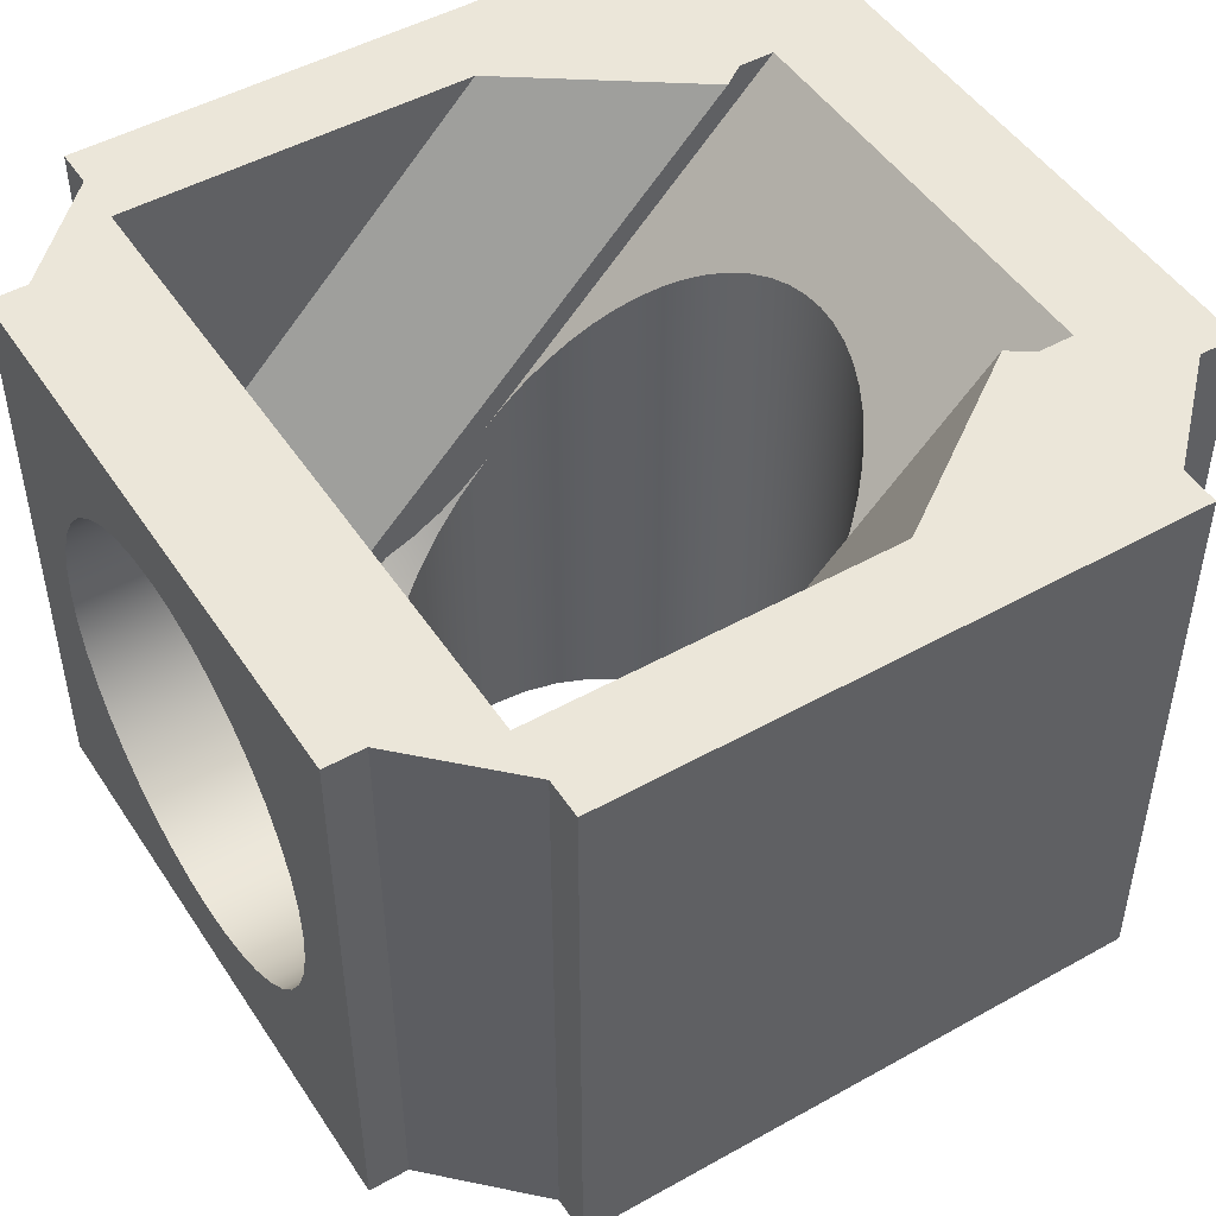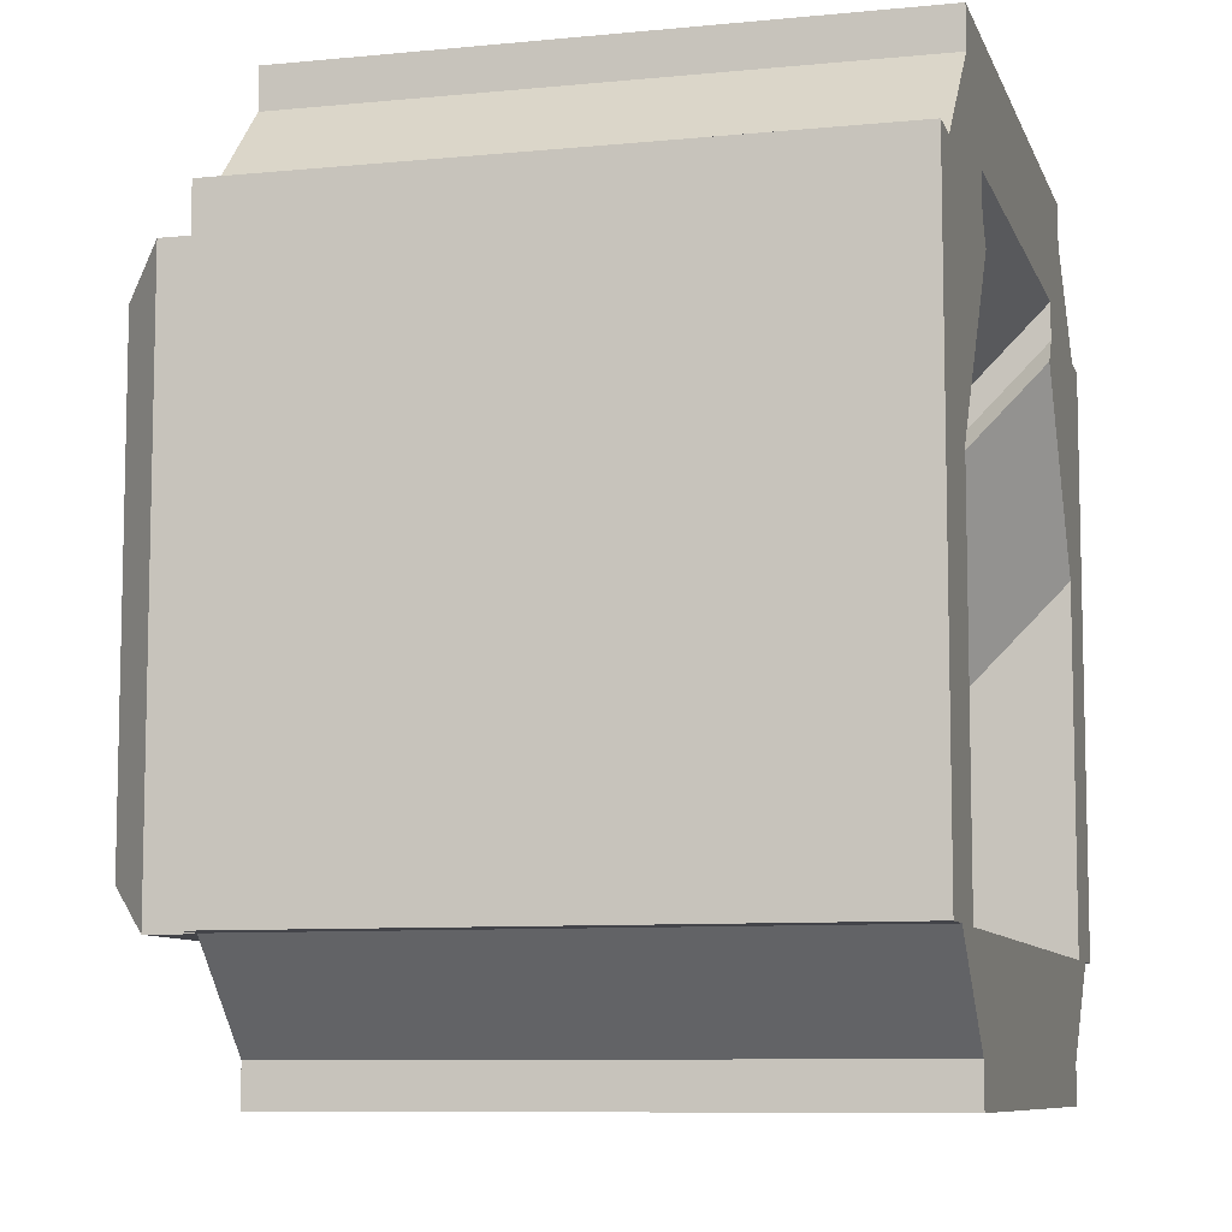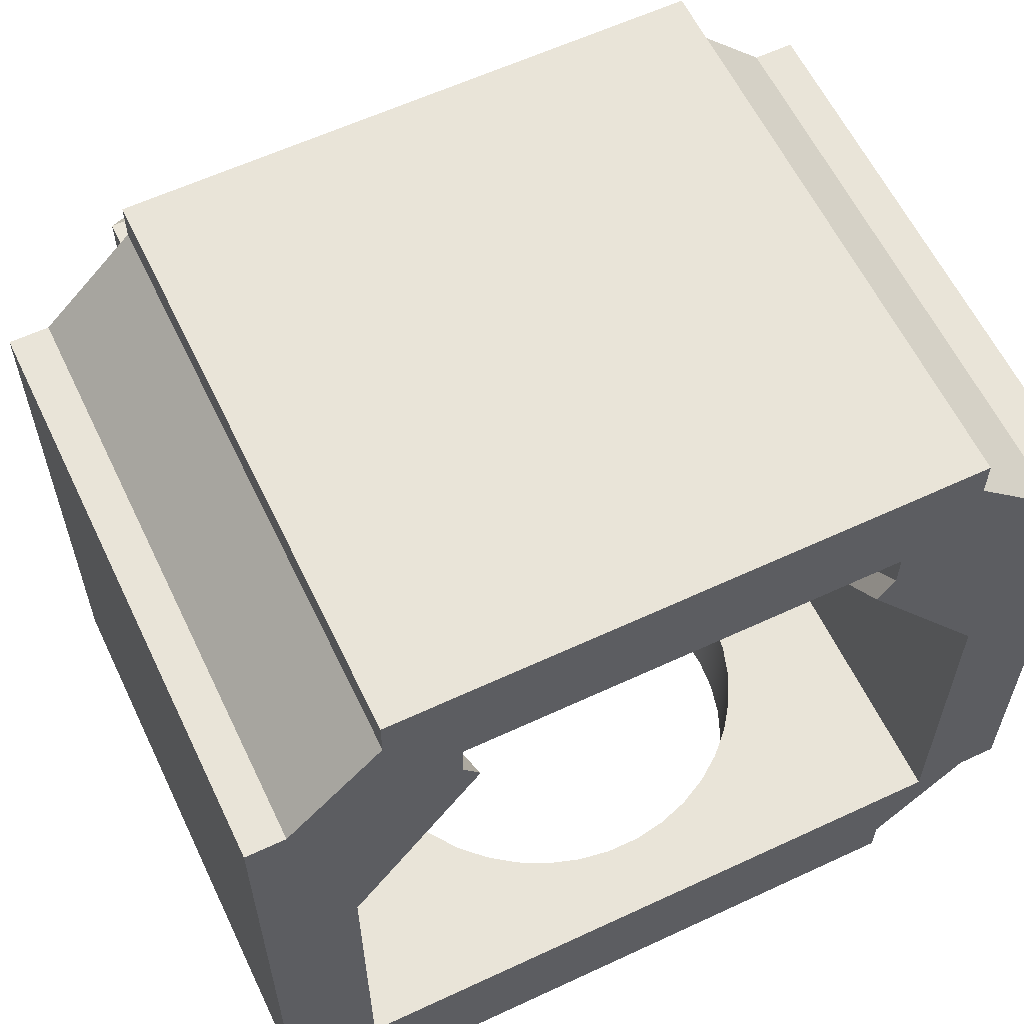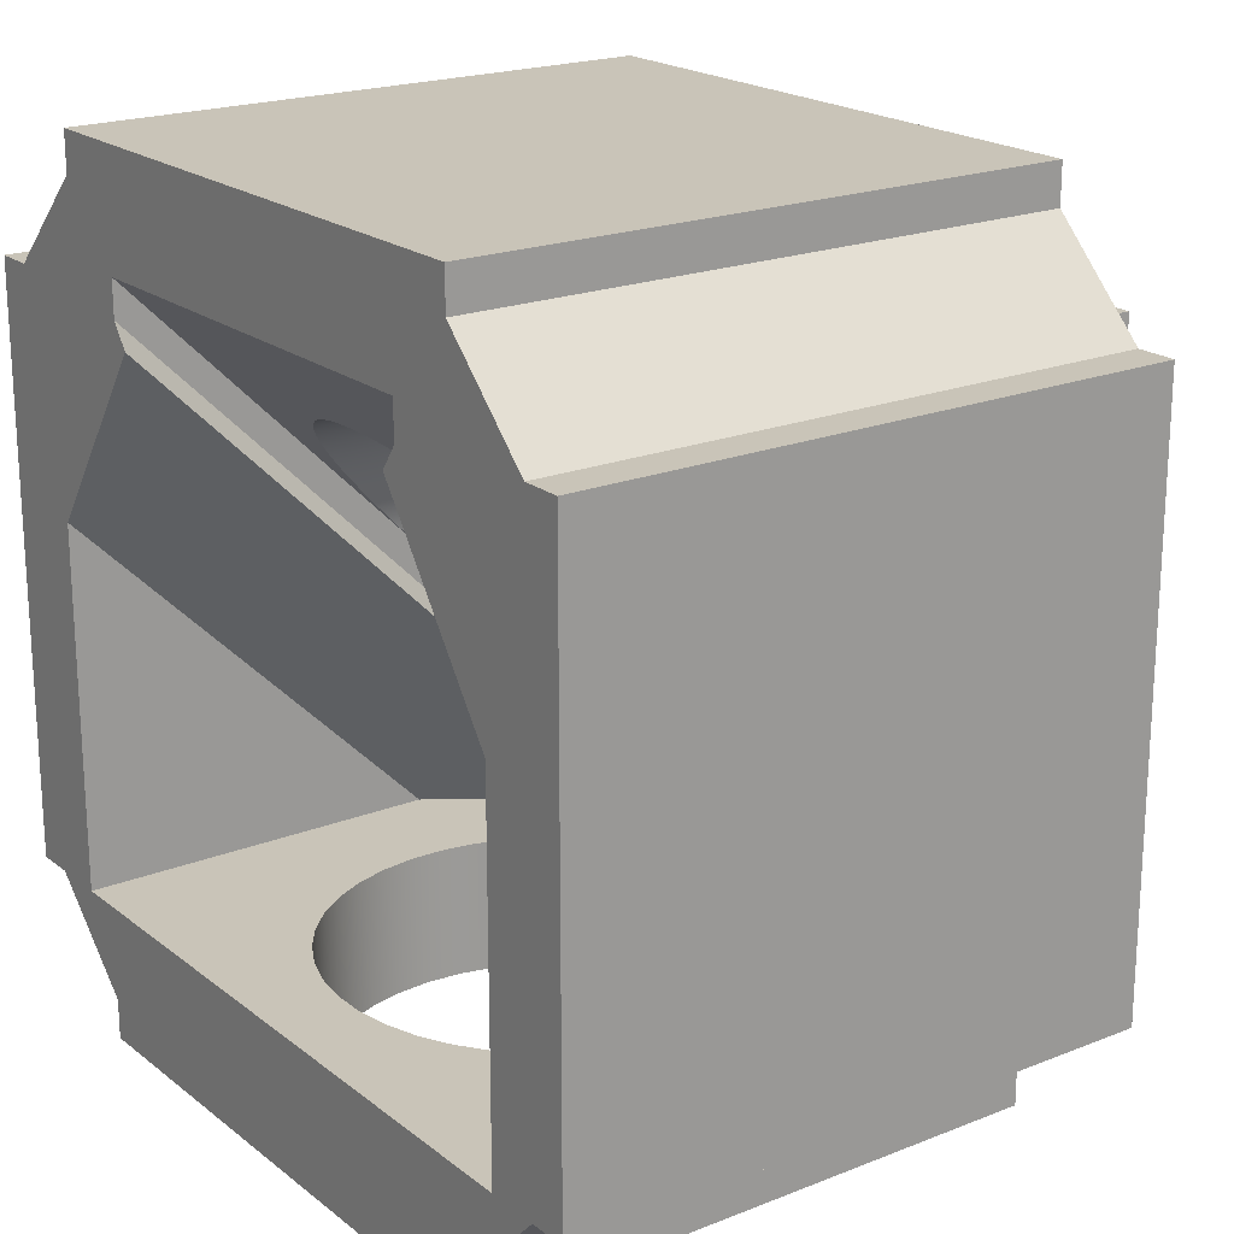
<metadata>
{"format":"obj","ext":"obj","renderer":"f3d","projection":"perspective","resolution":1024,"background":"white","views":[{"elev":48.5,"azim":-122.0,"up":"+Y"},{"elev":-8.5,"azim":105.0,"up":"+Z"},{"elev":60.3,"azim":154.5,"up":"+Z"},{"elev":20.2,"azim":-126.0,"up":"+Z"}]}
</metadata>
<code>
g Solid1:28
v 24.83 7.7 -16.98
v 24.83 41.85 -16.98
v 24.83 7.7 16.98
v 24.83 41.85 16.98
v 22.52 7.7 -16.98
v 22.52 41.85 -16.98
v 22.52 7.7 16.98
v 22.52 41.85 16.98
v 19.38 20.92 -16.98
v 19.38 41.85 -16.98
v 19.38 41.85 3.952
v 16.98 7.7 -24.83
v 16.98 41.85 -24.83
v 16.98 7.7 -22.52
v 16.98 41.85 -22.52
v 16.98 7.7 22.52
v 16.98 41.85 22.52
v 16.98 7.7 24.83
v 16.98 41.85 24.83
v 16.73 2.5 -16.73
v 16.73 7.7 -16.73
v 16.73 2.5 16.73
v 16.73 7.7 16.73
v 15.25 15.09 -16.98
v 14.22 0 -14.22
v 14.22 0 14.22
v 12.75 24.77 -24.83
v 12.75 11.94 -13.83
v 12.75 10.86 -12.75
v 12.75 16.93 -6.688
v 12.75 17.66 -4.832
v 12.75 18.63 -3.091
v 12.75 19.8 -1.48
v 12.75 0 0
v 12.75 21.14 0
v 12.75 23.61 0
v 12.75 41.85 16.08
v 12.75 41.85 18.24
v 12.71 23.78 -16.98
v 12.71 25.78 -16.98
v 12.69 24.86 1.25
v 12.68 17.56 -4.856
v 12.62 19.35 -1.815
v 12.59 22.78 -24.83
v 12.59 26.77 -24.83
v 12.59 0 -1.995
v 12.59 0 1.995
v 12.51 26.1 2.487
v 12.4 21.81 -16.98
v 12.4 27.76 -16.98
v 12.23 17.6 -3.607
v 12.2 27.32 3.701
v 12.16 15.97 -7.646
v 12.13 20.84 -24.83
v 12.13 28.71 -24.83
v 12.13 0 -3.94
v 12.13 0 3.94
v 11.93 16.01 -6.443
v 11.78 19.91 -16.98
v 11.78 28.49 4.879
v 11.78 29.66 -16.98
v 11.78 12.63 -14.52
v 11.78 41.85 14.7
v 11.58 15.94 -5.338
v 11.49 15.06 -8.559
v 11.36 18.99 -24.83
v 11.36 30.56 -24.83
v 11.36 0 -5.788
v 11.36 0 5.788
v 11.24 29.62 6.01
v 10.97 14.56 -7.93
v 10.88 18.12 -16.98
v 10.87 31.44 -16.98
v 10.75 14.19 -9.419
v 10.67 14.39 -6.973
v 10.6 30.7 7.084
v 10.31 17.28 -24.83
v 10.31 32.27 -24.83
v 10.31 0 -7.494
v 10.31 0 7.494
v 10.07 13.53 -9.002
v 9.926 13.39 -10.22
v 9.856 31.7 8.089
v 9.704 16.5 -16.98
v 9.692 33.06 -16.98
v 9.526 12.98 -8.475
v 9.063 12.58 -9.984
v 9.037 12.65 -10.96
v 9.016 15.76 -24.83
v 9.016 33.79 -24.83
v 9.016 0 -9.016
v 9.016 0 9.016
v 9.016 32.63 9.016
v 8.863 12.35 -9.165
v 8.292 15.09 -16.98
v 8.277 34.47 -16.98
v 8.146 11.75 -9.808
v 8.128 11.87 -10.73
v 8.089 33.47 9.856
v 8.082 11.98 -11.63
v 7.494 14.46 -24.83
v 7.494 35.09 -24.83
v 7.494 0 -10.31
v 7.494 0 10.31
v 7.403 14.39 -16.28
v 7.375 11.22 -10.4
v 7.12 11.23 -11.4
v 7.084 34.22 10.6
v 7.066 11.38 -12.23
v 6.659 35.65 -16.98
v 6.554 10.73 -10.94
v 6.457 13.78 -15.67
v 6.045 10.68 -11.98
v 6.01 34.86 11.24
v 5.993 10.86 -12.75
v 5.788 13.41 -24.83
v 5.788 36.14 -24.83
v 5.788 0 -11.36
v 5.788 0 11.36
v 5.686 10.3 -11.41
v 5.46 13.25 -15.14
v 4.879 35.39 11.78
v 4.877 36.56 -16.98
v 4.776 9.936 -11.82
v 4.42 12.82 -14.7
v 3.94 12.65 -24.83
v 3.94 36.9 -24.83
v 3.94 0 -12.13
v 3.94 0 12.13
v 3.701 35.82 12.2
v 3.621 10.34 -12.23
v 3.346 12.47 -14.36
v 2.975 37.17 -16.98
v 2.487 36.12 12.51
v 2.432 10.63 -12.52
v 2.245 12.22 -14.11
v 1.995 12.18 -24.83
v 1.995 37.37 -24.83
v 1.995 0 -12.59
v 1.995 0 12.59
v 1.25 36.3 12.69
v 1.222 10.81 -12.69
v 1.127 12.07 -13.96
v 0.9999 37.49 -16.98
v 0 12.03 -24.83
v 0 37.53 -24.83
v 0 12.03 -13.91
v 0 0 -12.75
v 0 10.86 -12.75
v 0 0 12.75
v 0 36.36 12.75
v -0.9999 37.49 -16.98
v -1.127 12.07 -13.96
v -1.222 10.81 -12.69
v -1.25 36.3 12.69
v -1.995 12.18 -24.83
v -1.995 37.37 -24.83
v -1.995 0 -12.59
v -1.995 0 12.59
v -2.245 12.22 -14.11
v -2.432 10.63 -12.52
v -2.487 36.12 12.51
v -2.975 37.17 -16.98
v -3.346 12.47 -14.36
v -3.621 10.34 -12.23
v -3.701 35.82 12.2
v -3.94 12.65 -24.83
v -3.94 36.9 -24.83
v -3.94 0 -12.13
v -3.94 0 12.13
v -4.42 12.82 -14.7
v -4.776 9.936 -11.82
v -4.877 36.56 -16.98
v -4.879 35.39 11.78
v -5.46 13.25 -15.14
v -5.686 10.3 -11.41
v -5.788 13.41 -24.83
v -5.788 36.14 -24.83
v -5.788 0 -11.36
v -5.788 0 11.36
v -5.993 10.86 -12.75
v -6.01 34.86 11.24
v -6.045 10.68 -11.98
v -6.457 13.78 -15.67
v -6.554 10.73 -10.94
v -6.659 35.65 -16.98
v -7.066 11.38 -12.23
v -7.084 34.22 10.6
v -7.12 11.23 -11.4
v -7.375 11.22 -10.4
v -7.403 14.39 -16.28
v -7.494 14.46 -24.83
v -7.494 35.09 -24.83
v -7.494 0 -10.31
v -7.494 0 10.31
v -8.082 11.98 -11.63
v -8.089 33.47 9.856
v -8.128 11.87 -10.73
v -8.146 11.75 -9.808
v -8.277 34.47 -16.98
v -8.292 15.09 -16.98
v -8.863 12.35 -9.165
v -9.016 15.76 -24.83
v -9.016 33.79 -24.83
v -9.016 0 -9.016
v -9.016 0 9.016
v -9.016 32.63 9.016
v -9.037 12.65 -10.96
v -9.063 12.58 -9.984
v -9.526 12.98 -8.475
v -9.692 33.06 -16.98
v -9.704 16.5 -16.98
v -9.856 31.7 8.089
v -9.926 13.39 -10.22
v -10.07 13.53 -9.002
v -10.31 17.28 -24.83
v -10.31 32.27 -24.83
v -10.31 0 -7.494
v -10.31 0 7.494
v -10.6 30.7 7.084
v -10.67 14.39 -6.973
v -10.75 14.19 -9.419
v -10.87 31.44 -16.98
v -10.88 18.12 -16.98
v -10.97 14.56 -7.93
v -11.24 29.62 6.01
v -11.36 18.99 -24.83
v -11.36 30.56 -24.83
v -11.36 0 -5.788
v -11.36 0 5.788
v -11.49 15.06 -8.559
v -11.58 15.94 -5.338
v -11.78 12.63 -14.52
v -11.78 41.85 14.7
v -11.78 29.66 -16.98
v -11.78 28.49 4.879
v -11.78 19.91 -16.98
v -11.93 16.01 -6.443
v -12.13 20.84 -24.83
v -12.13 28.71 -24.83
v -12.13 0 -3.94
v -12.13 0 3.94
v -12.16 15.97 -7.646
v -12.2 27.32 3.701
v -12.23 17.6 -3.607
v -12.4 27.76 -16.98
v -12.4 21.81 -16.98
v -12.51 26.1 2.487
v -12.59 22.78 -24.83
v -12.59 26.77 -24.83
v -12.59 0 -1.995
v -12.59 0 1.995
v -12.62 19.35 -1.815
v -12.68 17.56 -4.856
v -12.69 24.86 1.25
v -12.71 25.78 -16.98
v -12.71 23.78 -16.98
v -12.75 24.77 -24.83
v -12.75 11.94 -13.83
v -12.75 10.86 -12.75
v -12.75 16.93 -6.688
v -12.75 17.66 -4.834
v -12.75 18.63 -3.094
v -12.75 19.8 -1.482
v -12.75 0 0
v -12.75 21.14 0
v -12.75 23.61 0
v -12.75 41.85 16.08
v -12.75 41.85 18.24
v -14.22 0 -14.22
v -14.22 0 14.22
v -15.25 15.09 -16.98
v -16.73 2.5 -16.73
v -16.73 7.7 -16.73
v -16.73 2.5 16.73
v -16.73 7.7 16.73
v -16.98 7.7 -24.83
v -16.98 41.85 -24.83
v -16.98 7.7 -22.52
v -16.98 41.85 -22.52
v -16.98 7.7 22.52
v -16.98 41.85 22.52
v -16.98 7.7 24.83
v -16.98 41.85 24.83
v -19.38 20.92 -16.98
v -19.38 41.85 -16.98
v -19.38 41.85 3.952
v -22.52 7.7 -16.98
v -22.52 41.85 -16.98
v -22.52 7.7 16.98
v -22.52 41.85 16.98
v -24.83 7.7 -16.98
v -24.83 41.85 -16.98
v -24.83 7.7 16.98
v -24.83 41.85 16.98
f 262 254 261
f 261 254 238
f 261 238 243
f 243 238 225
f 243 225 231
f 231 225 222
f 222 225 215
f 222 215 214
f 214 215 209
f 214 209 208
f 208 209 198
f 208 198 196
f 196 198 189
f 196 189 187
f 187 189 183
f 187 183 181
f 181 183 176
f 181 176 172
f 262 263 254
f 254 263 245
f 254 245 232
f 245 263 253
f 253 263 264
f 253 264 266
f 254 232 238
f 238 232 221
f 238 221 225
f 225 221 210
f 225 210 215
f 215 210 202
f 215 202 209
f 209 202 199
f 209 199 198
f 198 199 190
f 198 190 189
f 189 190 185
f 189 185 183
f 183 185 176
f 261 243 260
f 260 243 231
f 260 231 222
f 222 214 260
f 260 214 208
f 260 208 196
f 196 187 260
f 260 187 181
f 35 33 43
f 43 33 32
f 43 32 51
f 51 32 31
f 51 31 42
f 42 31 30
f 42 30 58
f 58 30 53
f 58 53 71
f 71 53 65
f 71 65 74
f 71 74 81
f 81 74 82
f 81 82 87
f 87 82 88
f 87 88 98
f 98 88 100
f 98 100 107
f 107 100 109
f 107 109 113
f 113 109 115
f 113 115 124
f 124 120 113
f 113 120 111
f 113 111 107
f 107 111 106
f 107 106 98
f 98 106 97
f 98 97 87
f 87 97 94
f 87 94 86
f 87 86 81
f 81 86 75
f 81 75 71
f 71 75 58
f 75 64 58
f 58 64 42
f 64 51 42
f 267 255 266
f 266 255 265
f 266 265 253
f 253 265 251
f 253 251 245
f 245 251 241
f 245 241 232
f 232 241 229
f 232 229 221
f 221 229 218
f 221 218 210
f 210 218 205
f 210 205 202
f 202 205 199
f 199 205 194
f 199 194 190
f 190 194 185
f 185 194 179
f 185 179 176
f 176 179 172
f 172 179 169
f 172 169 165
f 165 169 161
f 161 169 158
f 161 158 154
f 154 158 148
f 154 148 149
f 149 148 142
f 142 148 139
f 142 139 135
f 135 139 128
f 135 128 131
f 131 128 124
f 124 128 118
f 124 118 120
f 120 118 111
f 111 118 103
f 111 103 106
f 106 103 97
f 97 103 91
f 97 91 94
f 94 91 86
f 86 91 79
f 86 79 75
f 75 79 68
f 75 68 64
f 64 68 56
f 64 56 51
f 51 56 46
f 51 46 43
f 43 46 34
f 43 34 35
f 35 34 41
f 35 41 36
f 265 255 252
f 252 255 248
f 252 248 242
f 242 248 244
f 242 244 236
f 242 236 230
f 230 236 226
f 230 226 220
f 230 220 219
f 219 220 213
f 219 213 206
f 206 213 207
f 206 207 197
f 206 197 195
f 195 197 188
f 195 188 180
f 180 188 182
f 180 182 174
f 180 174 170
f 170 174 166
f 170 166 162
f 170 162 159
f 159 162 155
f 159 155 150
f 150 155 151
f 150 151 141
f 150 141 140
f 140 141 134
f 140 134 129
f 129 134 130
f 129 130 122
f 129 122 119
f 119 122 114
f 119 114 108
f 119 108 104
f 104 108 99
f 104 99 92
f 92 99 93
f 92 93 83
f 92 83 80
f 80 83 76
f 80 76 69
f 69 76 70
f 69 70 60
f 69 60 57
f 57 60 52
f 57 52 48
f 57 48 47
f 47 48 41
f 47 41 34
f 272 285 233
f 233 285 234
f 234 285 287
f 287 285 286
f 272 237 285
f 285 237 247
f 285 247 257
f 201 212 272
f 272 212 224
f 272 224 237
f 257 256 285
f 285 256 246
f 285 246 286
f 286 246 235
f 286 235 223
f 223 211 286
f 286 211 200
f 286 200 186
f 186 173 286
f 286 173 163
f 286 163 152
f 286 152 10
f 10 152 144
f 10 144 133
f 133 123 10
f 10 123 110
f 10 110 96
f 96 85 10
f 10 85 73
f 10 73 61
f 61 50 10
f 10 50 9
f 9 50 40
f 9 40 39
f 39 49 9
f 9 49 59
f 9 59 24
f 24 59 72
f 24 72 84
f 84 95 24
f 24 62 9
f 9 62 63
f 9 63 11
f 201 272 191
f 191 272 233
f 191 233 184
f 184 233 175
f 175 233 171
f 171 233 164
f 164 233 259
f 164 259 160
f 160 259 181
f 160 181 153
f 153 181 154
f 153 154 149
f 259 260 181
f 172 165 181
f 181 165 161
f 181 161 154
f 142 143 149
f 149 143 147
f 149 147 153
f 143 142 115
f 115 142 135
f 115 135 131
f 131 124 115
f 29 28 115
f 115 28 136
f 115 136 143
f 136 28 132
f 132 28 62
f 132 62 125
f 125 62 121
f 121 62 112
f 112 62 105
f 105 62 24
f 105 24 95
f 62 28 63
f 63 28 37
f 29 30 28
f 28 30 36
f 28 36 37
f 37 36 38
f 30 31 36
f 36 31 32
f 36 32 35
f 35 32 33
f 260 259 261
f 261 259 267
f 261 267 262
f 262 267 263
f 263 267 266
f 263 266 264
f 259 268 267
f 267 268 269
f 233 234 259
f 259 234 268
f 9 11 10
f 21 23 20
f 20 23 22
f 294 292 290
f 290 292 288
f 290 288 274
f 274 288 279
f 274 279 14
f 14 279 12
f 12 279 277
f 274 14 21
f 21 14 5
f 21 5 23
f 23 5 7
f 23 7 16
f 1 3 5
f 5 3 7
f 18 283 16
f 16 283 281
f 16 281 23
f 23 281 276
f 276 281 290
f 276 290 274
f 275 273 271
f 271 273 270
f 115 109 29
f 29 109 100
f 29 100 88
f 88 82 29
f 29 82 74
f 29 74 65
f 65 53 29
f 29 53 30
f 291 295 290
f 290 295 294
f 282 291 281
f 281 291 290
f 284 282 283
f 283 282 281
f 19 284 18
f 18 284 283
f 17 19 16
f 16 19 18
f 8 17 7
f 7 17 16
f 4 8 3
f 3 8 7
f 2 4 1
f 1 4 3
f 22 26 20
f 20 26 25
f 273 20 270
f 270 20 25
f 22 275 26
f 26 275 271
f 275 22 276
f 276 22 23
f 270 265 271
f 271 265 252
f 271 252 242
f 25 148 270
f 270 148 158
f 270 158 169
f 26 34 25
f 25 34 46
f 25 46 56
f 271 150 26
f 26 150 140
f 26 140 129
f 56 68 25
f 25 68 79
f 25 79 91
f 91 103 25
f 25 103 118
f 25 118 128
f 128 139 25
f 25 139 148
f 169 179 270
f 270 179 194
f 270 194 205
f 205 218 270
f 270 218 229
f 270 229 241
f 241 251 270
f 270 251 265
f 242 230 271
f 271 230 219
f 271 219 206
f 206 195 271
f 271 195 180
f 271 180 170
f 170 159 271
f 271 159 150
f 129 119 26
f 26 119 104
f 26 104 92
f 92 80 26
f 26 80 69
f 26 69 57
f 57 47 26
f 26 47 34
f 36 41 38
f 38 41 48
f 38 48 52
f 52 60 38
f 38 60 70
f 38 70 76
f 76 83 38
f 38 83 93
f 38 93 99
f 99 108 38
f 38 108 114
f 38 114 122
f 122 130 38
f 38 130 134
f 38 134 141
f 141 151 38
f 38 151 269
f 269 151 155
f 269 155 162
f 162 166 269
f 269 166 174
f 269 174 182
f 182 188 269
f 269 188 197
f 269 197 207
f 207 213 269
f 269 213 220
f 269 220 226
f 226 236 269
f 269 236 244
f 269 244 248
f 248 255 269
f 269 255 267
f 286 289 287
f 287 289 293
f 287 293 295
f 289 286 280
f 280 286 10
f 280 10 15
f 15 10 6
f 6 10 11
f 6 11 2
f 2 11 4
f 4 11 8
f 8 11 63
f 8 63 37
f 37 38 8
f 8 38 17
f 17 38 19
f 19 38 269
f 19 269 284
f 284 269 282
f 282 269 291
f 291 269 268
f 291 268 234
f 234 287 291
f 291 287 295
f 13 278 15
f 15 278 280
f 276 274 275
f 275 274 273
f 20 273 21
f 21 273 274
f 250 256 258
f 258 256 257
f 258 257 249
f 249 257 247
f 249 247 239
f 239 247 237
f 239 237 227
f 227 237 224
f 227 224 216
f 216 224 212
f 216 212 203
f 203 212 201
f 203 201 192
f 192 201 191
f 192 191 184
f 256 250 246
f 246 250 240
f 246 240 235
f 235 240 228
f 235 228 223
f 223 228 217
f 223 217 211
f 211 217 204
f 211 204 200
f 200 204 193
f 200 193 186
f 186 193 178
f 186 178 173
f 173 178 168
f 173 168 163
f 163 168 157
f 163 157 152
f 152 157 146
f 152 146 144
f 144 146 138
f 144 138 133
f 133 138 127
f 133 127 123
f 123 127 117
f 123 117 110
f 110 117 102
f 110 102 96
f 96 102 90
f 96 90 85
f 85 90 78
f 85 78 73
f 73 78 67
f 73 67 61
f 61 67 55
f 61 55 50
f 50 55 45
f 50 45 40
f 40 45 27
f 40 27 39
f 39 27 44
f 39 44 49
f 49 44 54
f 49 54 59
f 59 54 66
f 59 66 72
f 72 66 77
f 72 77 84
f 84 77 89
f 84 89 95
f 95 89 101
f 95 101 105
f 105 101 112
f 112 101 116
f 112 116 121
f 121 116 126
f 121 126 125
f 125 126 132
f 132 126 137
f 132 137 136
f 136 137 143
f 143 137 145
f 143 145 147
f 147 145 153
f 153 145 156
f 153 156 160
f 160 156 164
f 164 156 167
f 164 167 171
f 171 167 177
f 171 177 175
f 175 177 184
f 184 177 192
f 6 2 5
f 5 2 1
f 295 293 294
f 294 293 292
f 293 289 292
f 292 289 288
f 289 280 288
f 288 280 279
f 280 278 279
f 279 278 277
f 278 258 277
f 277 258 249
f 277 249 239
f 13 146 278
f 278 146 157
f 278 157 168
f 12 27 13
f 13 27 45
f 13 45 55
f 277 145 12
f 12 145 137
f 12 137 126
f 239 227 277
f 277 227 216
f 277 216 203
f 203 192 277
f 277 192 177
f 277 177 167
f 167 156 277
f 277 156 145
f 126 116 12
f 12 116 101
f 12 101 89
f 89 77 12
f 12 77 66
f 12 66 54
f 54 44 12
f 12 44 27
f 55 67 13
f 13 67 78
f 13 78 90
f 90 102 13
f 13 102 117
f 13 117 127
f 127 138 13
f 13 138 146
f 168 178 278
f 278 178 193
f 278 193 204
f 204 217 278
f 278 217 228
f 278 228 240
f 240 250 278
f 278 250 258
f 13 15 12
f 12 15 14
f 15 6 14
f 14 6 5

</code>
